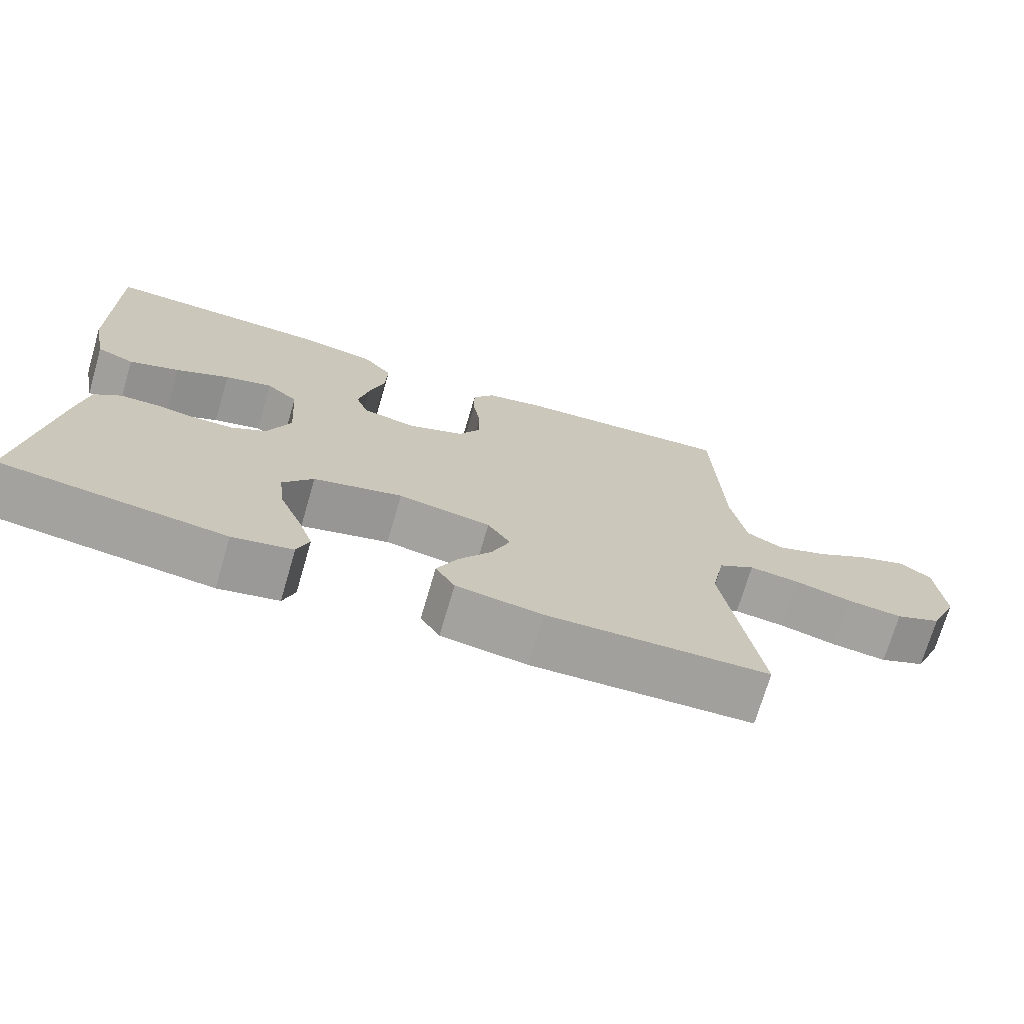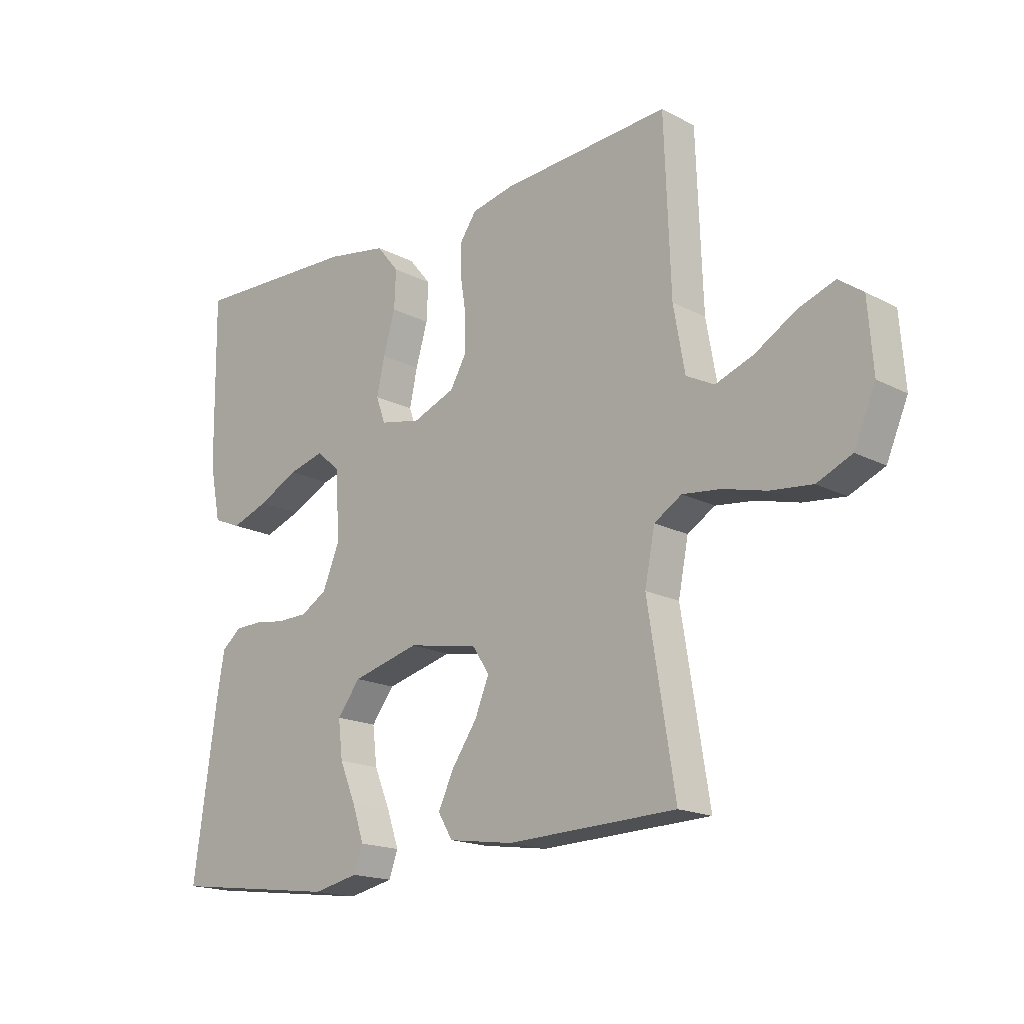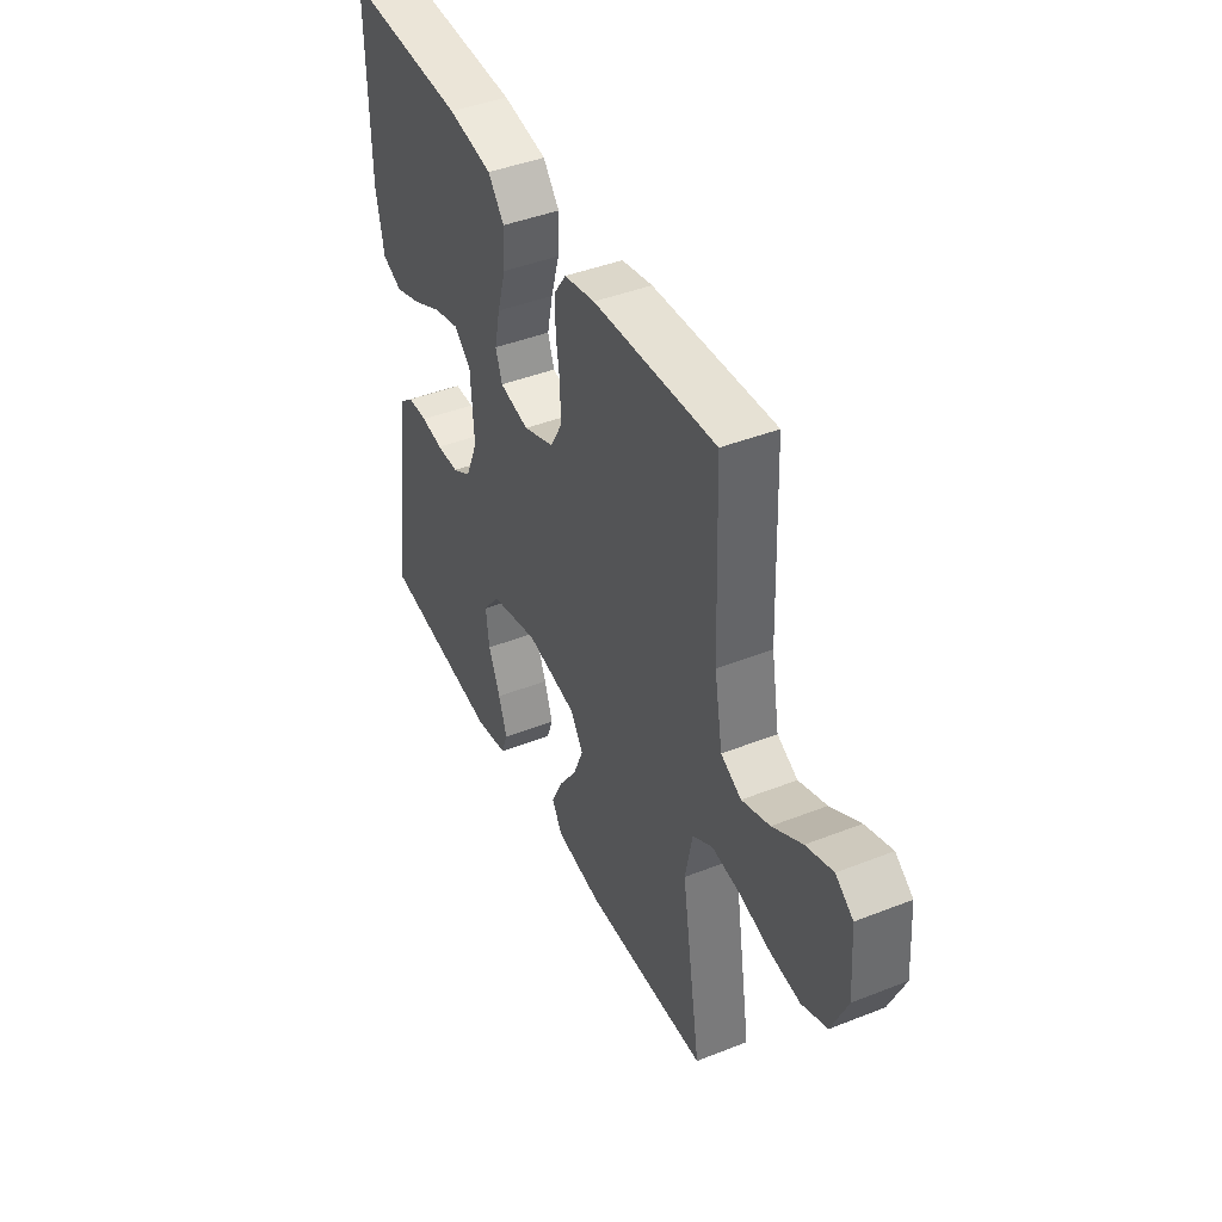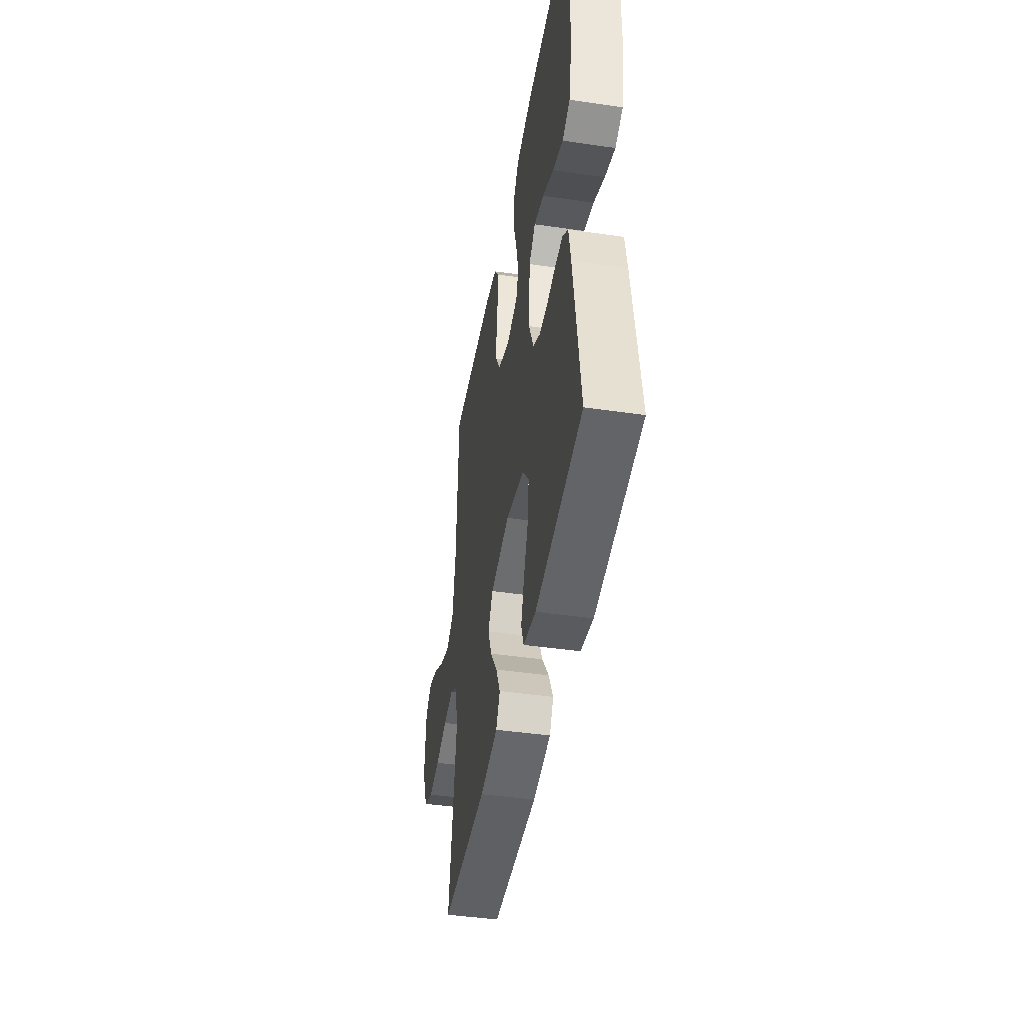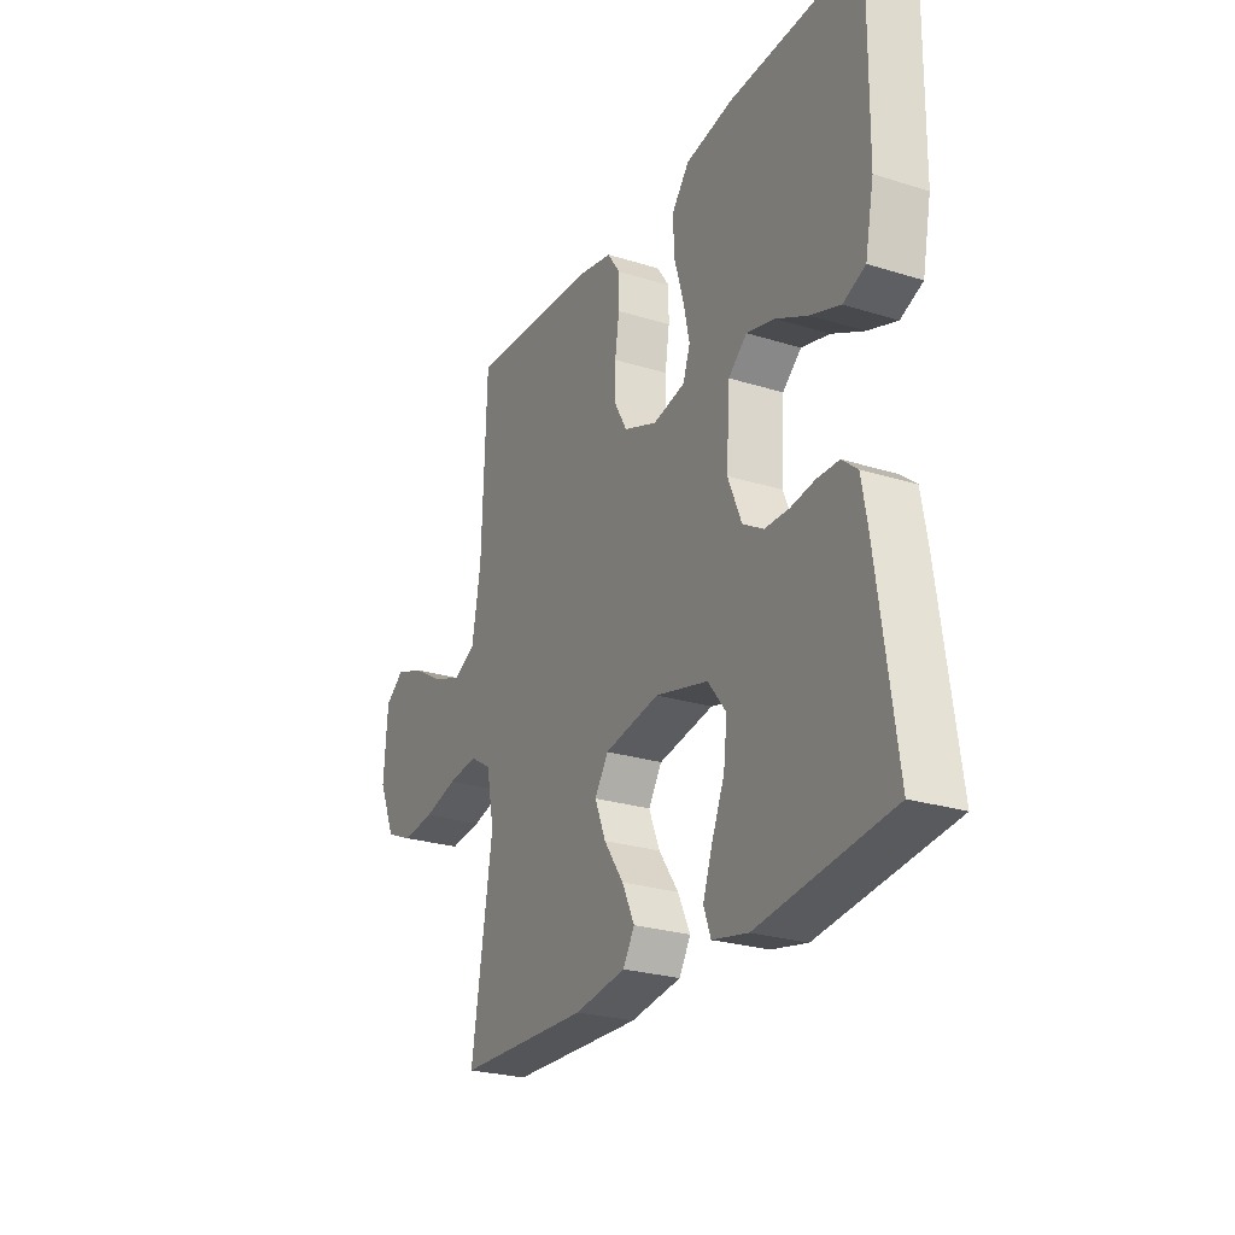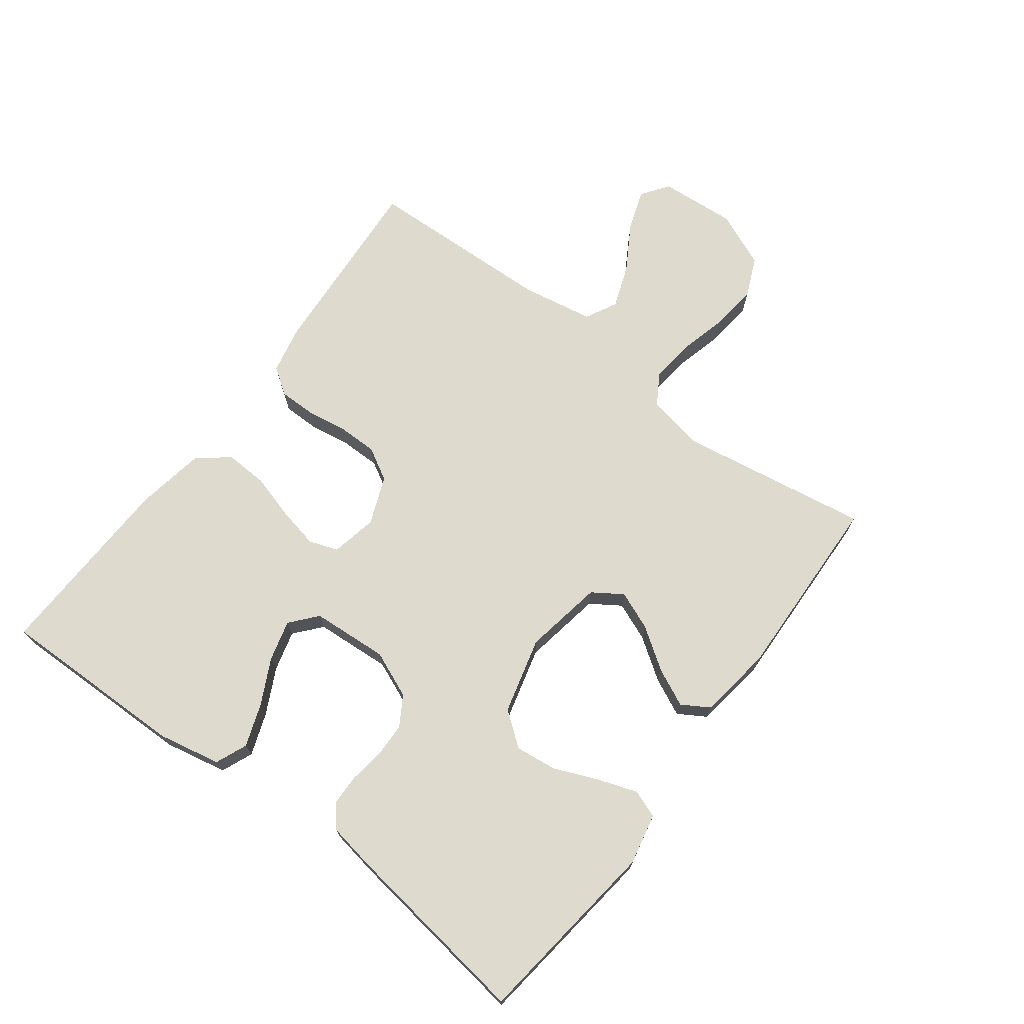
<metadata>
{"format":"obj","ext":"obj","renderer":"f3d","projection":"perspective","resolution":1024,"background":"white","views":[{"elev":-72.0,"azim":163.7,"up":"+Z"},{"elev":-17.5,"azim":-135.8,"up":"+Z"},{"elev":43.1,"azim":-115.0,"up":"+Z"},{"elev":-43.9,"azim":80.3,"up":"+Z"},{"elev":-25.6,"azim":63.5,"up":"+Z"},{"elev":71.3,"azim":126.9,"up":"+Y"}]}
</metadata>
<code>
v 0.5 0.07 -0.5
v 0.2 0.07 -0.538
v 0.119 0.07 -0.521
v 0.103 0.07 -0.477
v 0.124 0.07 -0.416
v 0.153 0.07 -0.347
v 0.161 0.07 -0.28
v 0.12 0.07 -0.227
v 0 0.07 -0.196
v -0.125 0.07 -0.218
v -0.156 0.07 -0.265
v -0.131 0.07 -0.326
v -0.086 0.07 -0.391
v -0.058 0.07 -0.45
v -0.084 0.07 -0.493
v -0.2 0.07 -0.51
v -0.5 0.07 -0.5
v -0.452 0.07 -0.2
v -0.47 0.07 -0.109
v -0.519 0.07 -0.079
v -0.587 0.07 -0.087
v -0.664 0.07 -0.107
v -0.738 0.07 -0.115
v -0.8 0.07 -0.088
v -0.838 0.07 0
v -0.829 0.07 0.121
v -0.786 0.07 0.152
v -0.721 0.07 0.129
v -0.649 0.07 0.086
v -0.581 0.07 0.061
v -0.531 0.07 0.087
v -0.511 0.07 0.2
v -0.5 0.07 0.5
v -0.2 0.07 0.48
v -0.124 0.07 0.464
v -0.095 0.07 0.422
v -0.095 0.07 0.364
v -0.105 0.07 0.299
v -0.105 0.07 0.237
v -0.076 0.07 0.186
v 0 0.07 0.156
v 0.073 0.07 0.171
v 0.089 0.07 0.217
v 0.075 0.07 0.282
v 0.054 0.07 0.354
v 0.051 0.07 0.421
v 0.091 0.07 0.47
v 0.2 0.07 0.489
v 0.5 0.07 0.5
v 0.496 0.07 0.2
v 0.476 0.07 0.101
v 0.426 0.07 0.08
v 0.359 0.07 0.104
v 0.287 0.07 0.14
v 0.223 0.07 0.157
v 0.181 0.07 0.121
v 0.173 0.07 0
v 0.204 0.07 -0.074
v 0.251 0.07 -0.102
v 0.306 0.07 -0.103
v 0.361 0.07 -0.095
v 0.41 0.07 -0.096
v 0.445 0.07 -0.125
v 0.458 0.07 -0.2
v 0.5 0 -0.5
v 0.2 0 -0.538
v 0.119 0 -0.521
v 0.103 0 -0.477
v 0.124 0 -0.416
v 0.153 0 -0.347
v 0.161 0 -0.28
v 0.12 0 -0.227
v 0 0 -0.196
v -0.125 0 -0.218
v -0.156 0 -0.265
v -0.131 0 -0.326
v -0.086 0 -0.391
v -0.058 0 -0.45
v -0.084 0 -0.493
v -0.2 0 -0.51
v -0.5 0 -0.5
v -0.452 0 -0.2
v -0.47 0 -0.109
v -0.519 0 -0.079
v -0.587 0 -0.087
v -0.664 0 -0.107
v -0.738 0 -0.115
v -0.8 0 -0.088
v -0.838 0 0
v -0.829 0 0.121
v -0.786 0 0.152
v -0.721 0 0.129
v -0.649 0 0.086
v -0.581 0 0.061
v -0.531 0 0.087
v -0.511 0 0.2
v -0.5 0 0.5
v -0.2 0 0.48
v -0.124 0 0.464
v -0.095 0 0.422
v -0.095 0 0.364
v -0.105 0 0.299
v -0.105 0 0.237
v -0.076 0 0.186
v 0 0 0.156
v 0.073 0 0.171
v 0.089 0 0.217
v 0.075 0 0.282
v 0.054 0 0.354
v 0.051 0 0.421
v 0.091 0 0.47
v 0.2 0 0.489
v 0.5 0 0.5
v 0.496 0 0.2
v 0.476 0 0.101
v 0.426 0 0.08
v 0.359 0 0.104
v 0.287 0 0.14
v 0.223 0 0.157
v 0.181 0 0.121
v 0.173 0 0
v 0.204 0 -0.074
v 0.251 0 -0.102
v 0.306 0 -0.103
v 0.361 0 -0.095
v 0.41 0 -0.096
v 0.445 0 -0.125
v 0.458 0 -0.2
f 60 61 62 63
f 59 60 63 64
f 51 52 53 54
f 51 54 55
f 50 51 55
f 49 50 55
f 48 49 55 56
f 44 45 46 47
f 43 44 47 48
f 42 43 48 56
f 35 36 37 38
f 35 38 39
f 32 33 34 35
f 31 32 35 39
f 30 31 39 40
f 26 27 28 29
f 26 29 30
f 25 26 30
f 24 25 30
f 21 22 23 24
f 20 21 24 30
f 19 20 30 40
f 15 16 17 18
f 12 13 14 15
f 11 12 15 18
f 10 11 18 19
f 3 4 5 6
f 1 2 3 6
f 59 64 1 6
f 58 59 6 7
f 57 58 7 8
f 41 42 56 57
f 41 57 8 9
f 19 40 41
f 9 10 19 41
f 127 126 125 124
f 128 127 124 123
f 118 117 116 115
f 119 118 115
f 119 115 114
f 119 114 113
f 120 119 113 112
f 111 110 109 108
f 112 111 108 107
f 120 112 107 106
f 102 101 100 99
f 103 102 99
f 99 98 97 96
f 103 99 96 95
f 104 103 95 94
f 93 92 91 90
f 94 93 90
f 94 90 89
f 94 89 88
f 88 87 86 85
f 94 88 85 84
f 104 94 84 83
f 82 81 80 79
f 79 78 77 76
f 82 79 76 75
f 83 82 75 74
f 70 69 68 67
f 70 67 66 65
f 70 65 128 123
f 71 70 123 122
f 72 71 122 121
f 121 120 106 105
f 73 72 121 105
f 105 104 83
f 105 83 74 73
f 1 65 66 2
f 2 66 67 3
f 3 67 68 4
f 4 68 69 5
f 5 69 70 6
f 6 70 71 7
f 7 71 72 8
f 8 72 73 9
f 9 73 74 10
f 10 74 75 11
f 11 75 76 12
f 12 76 77 13
f 13 77 78 14
f 14 78 79 15
f 15 79 80 16
f 16 80 81 17
f 17 81 82 18
f 18 82 83 19
f 19 83 84 20
f 20 84 85 21
f 21 85 86 22
f 22 86 87 23
f 23 87 88 24
f 24 88 89 25
f 25 89 90 26
f 26 90 91 27
f 27 91 92 28
f 28 92 93 29
f 29 93 94 30
f 30 94 95 31
f 31 95 96 32
f 32 96 97 33
f 33 97 98 34
f 34 98 99 35
f 35 99 100 36
f 36 100 101 37
f 37 101 102 38
f 38 102 103 39
f 39 103 104 40
f 40 104 105 41
f 41 105 106 42
f 42 106 107 43
f 43 107 108 44
f 44 108 109 45
f 45 109 110 46
f 46 110 111 47
f 47 111 112 48
f 48 112 113 49
f 49 113 114 50
f 50 114 115 51
f 51 115 116 52
f 52 116 117 53
f 53 117 118 54
f 54 118 119 55
f 55 119 120 56
f 56 120 121 57
f 57 121 122 58
f 58 122 123 59
f 59 123 124 60
f 60 124 125 61
f 61 125 126 62
f 62 126 127 63
f 63 127 128 64
f 64 128 65 1

</code>
